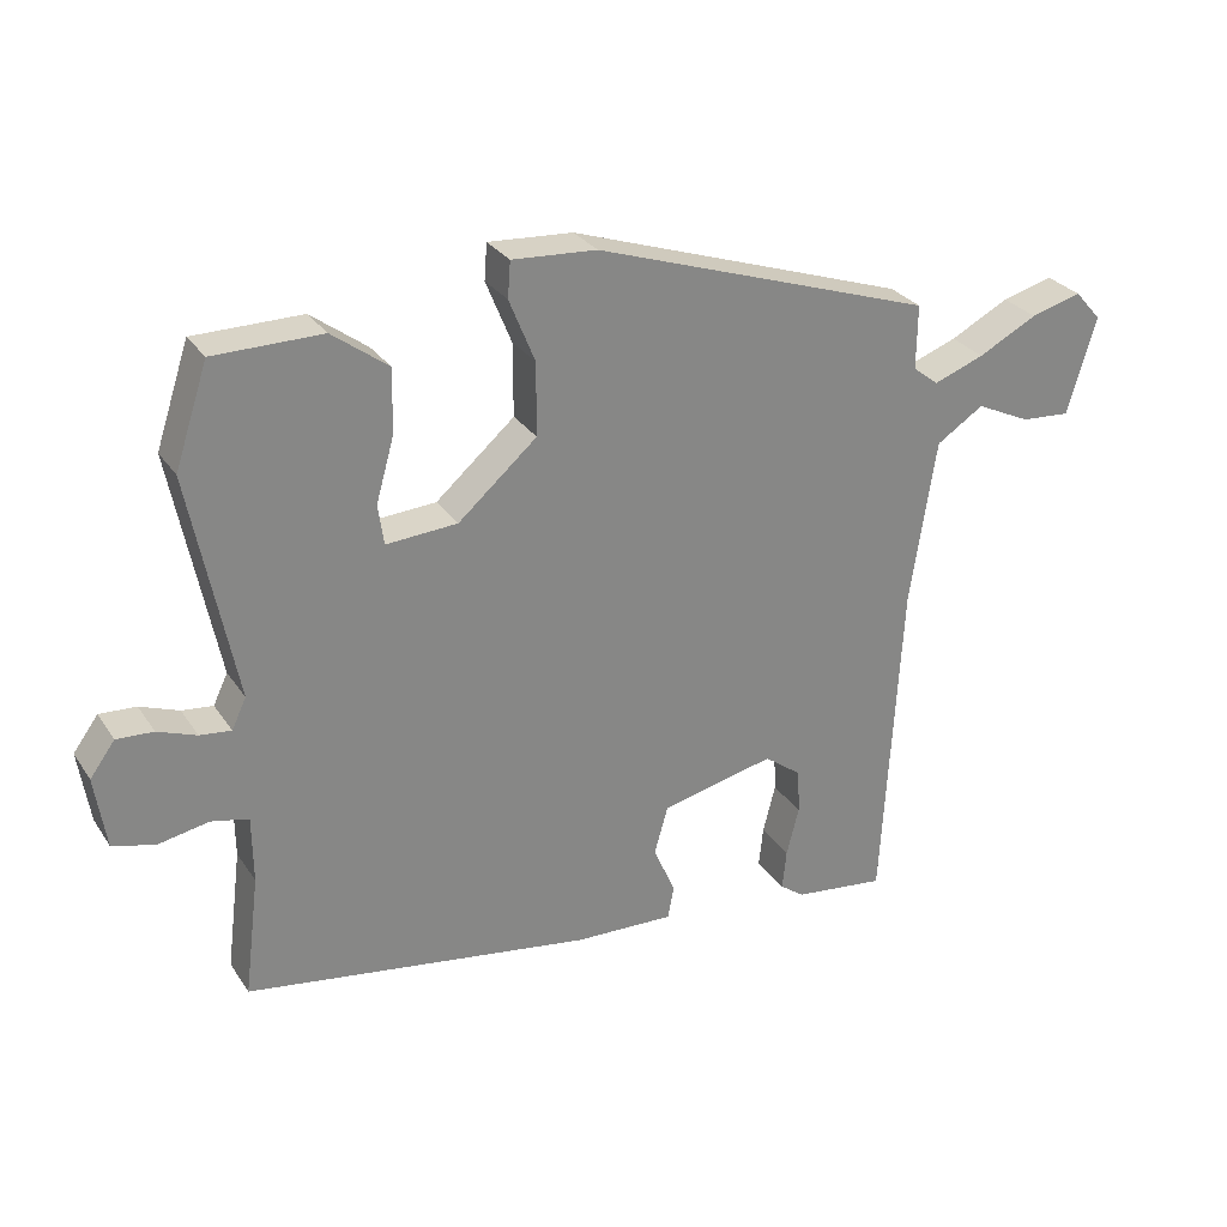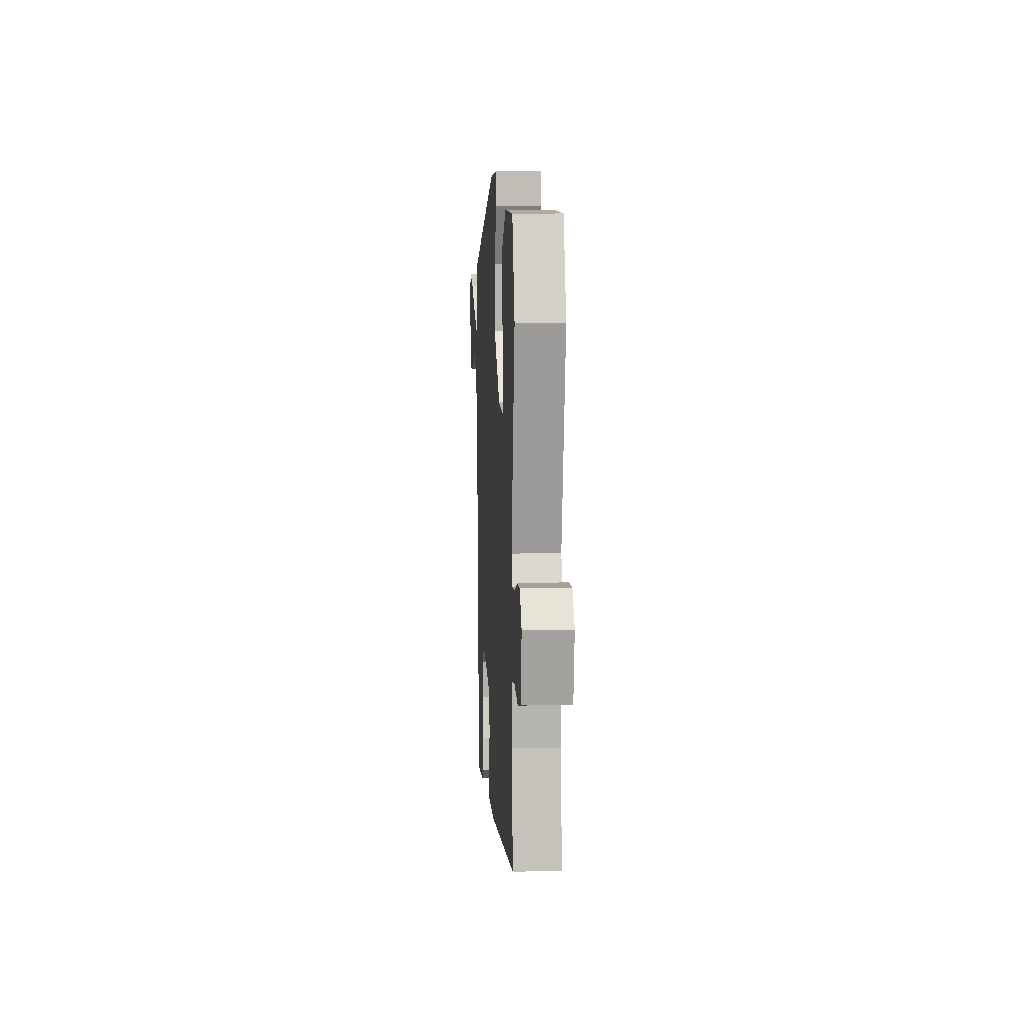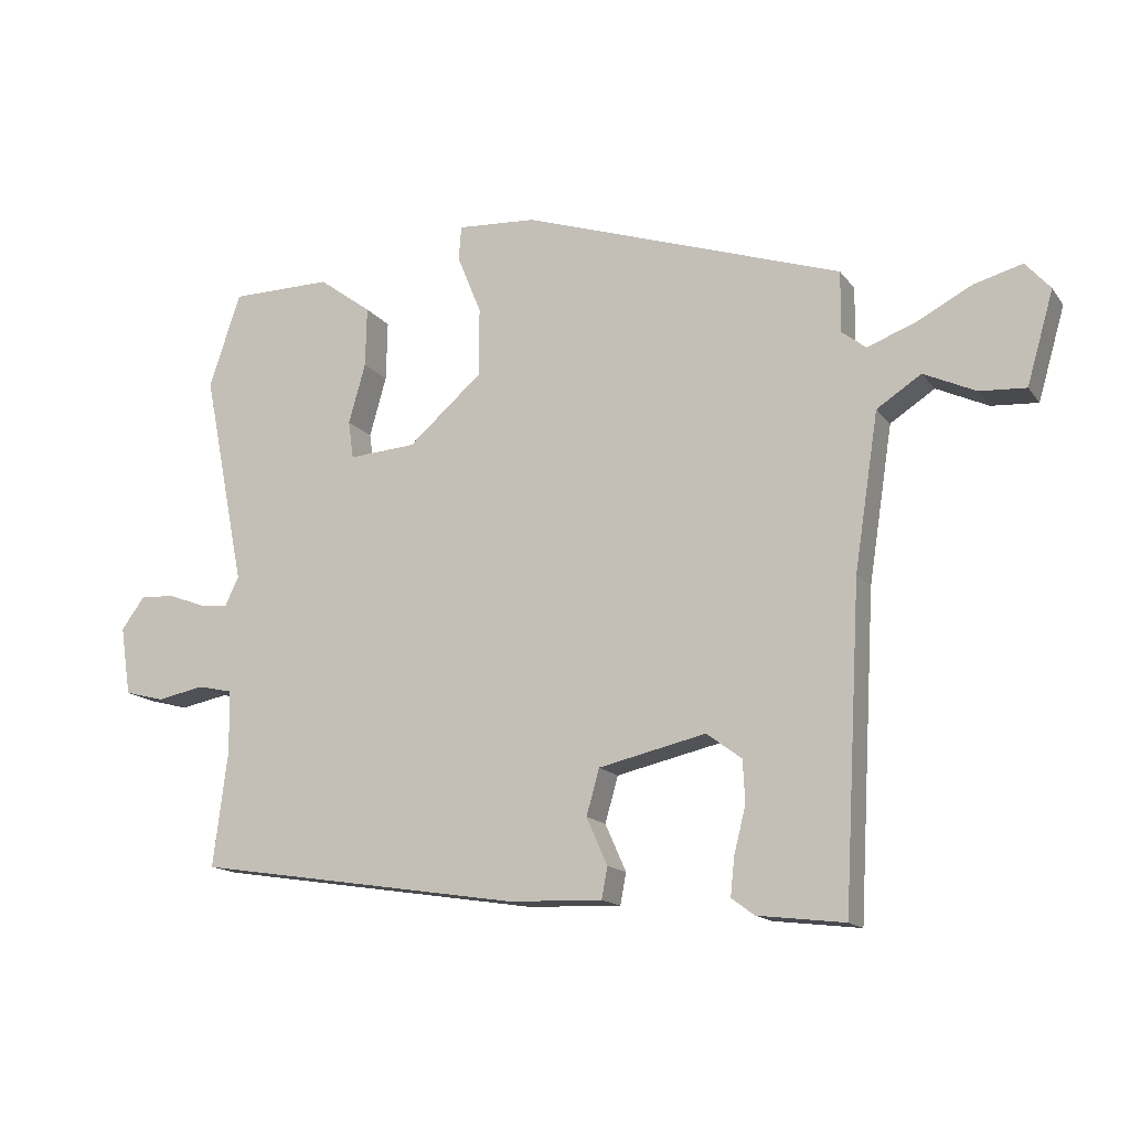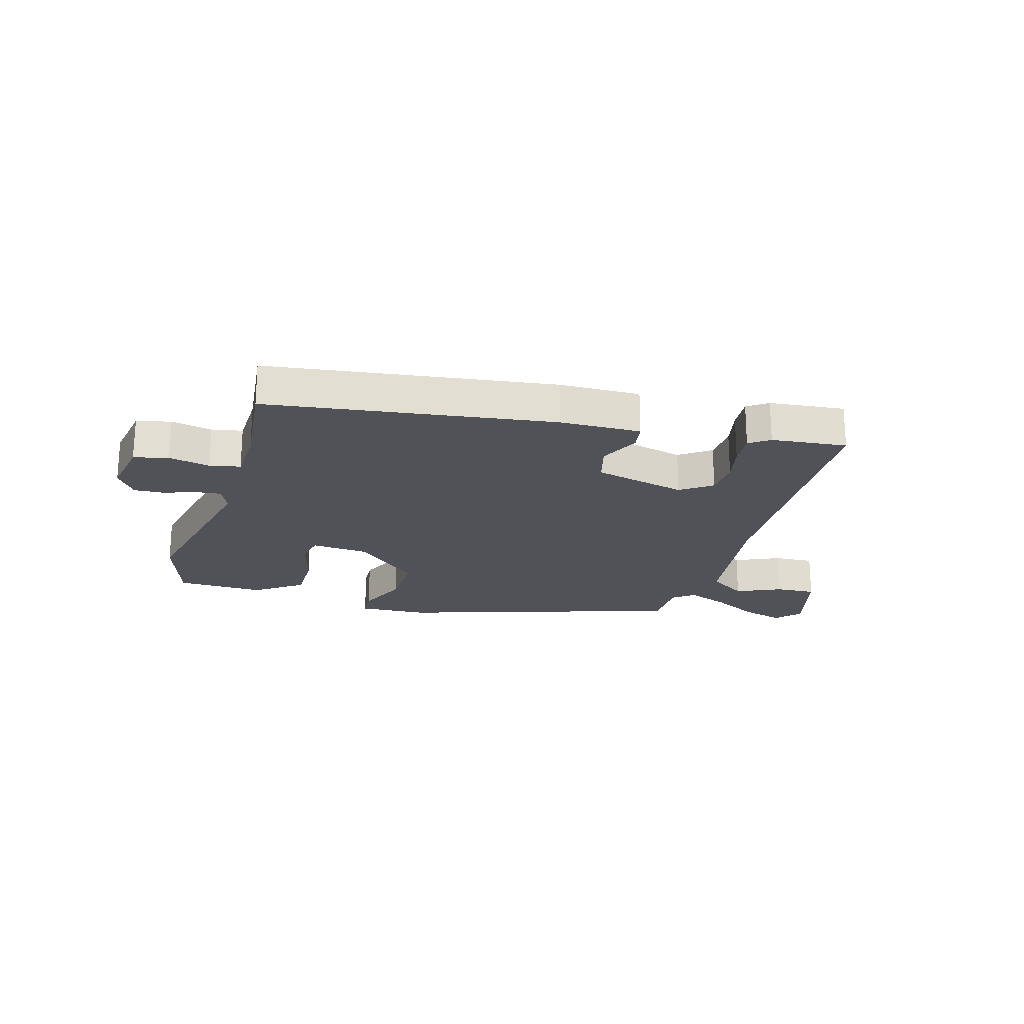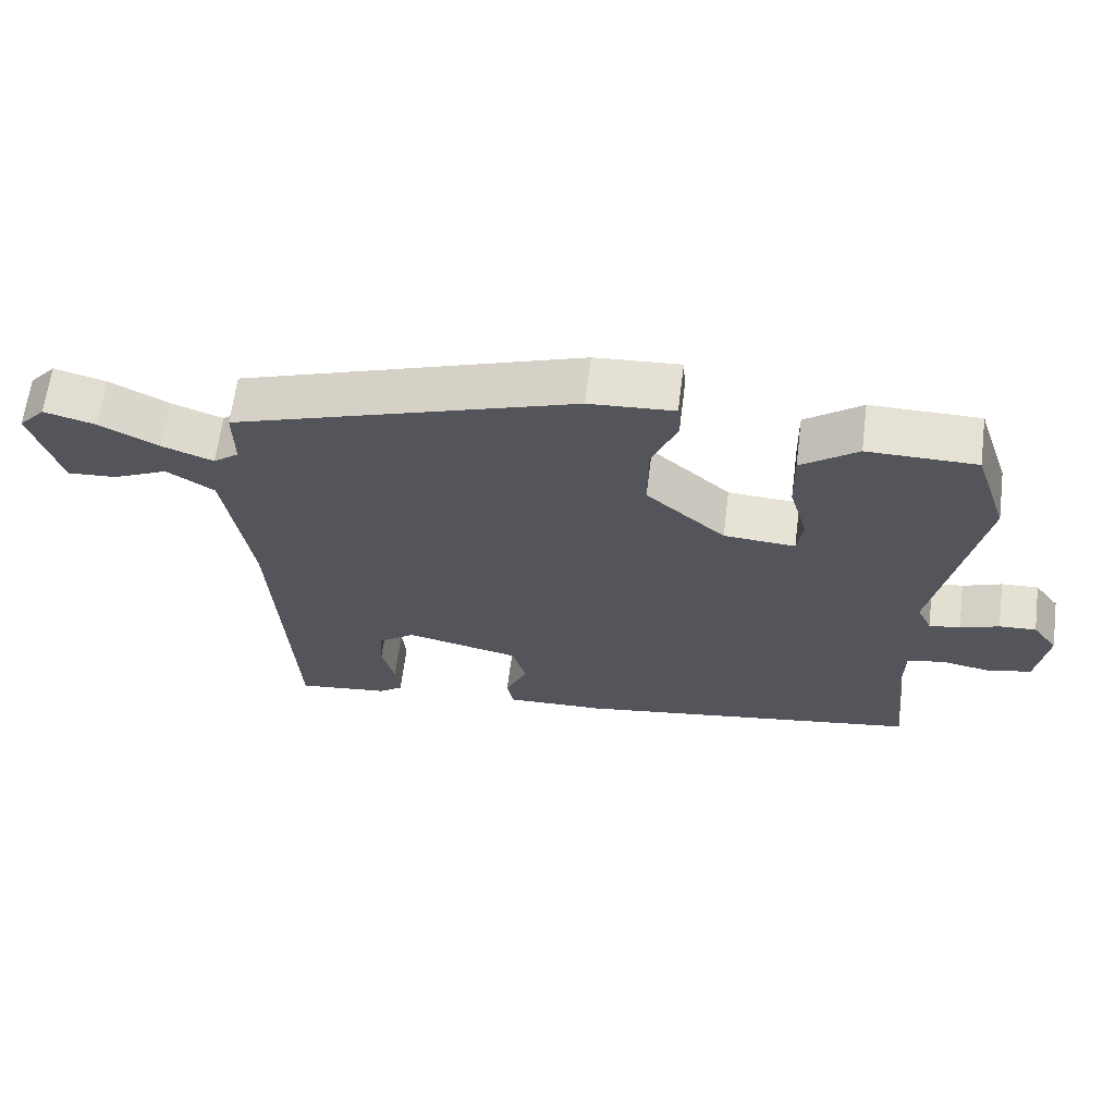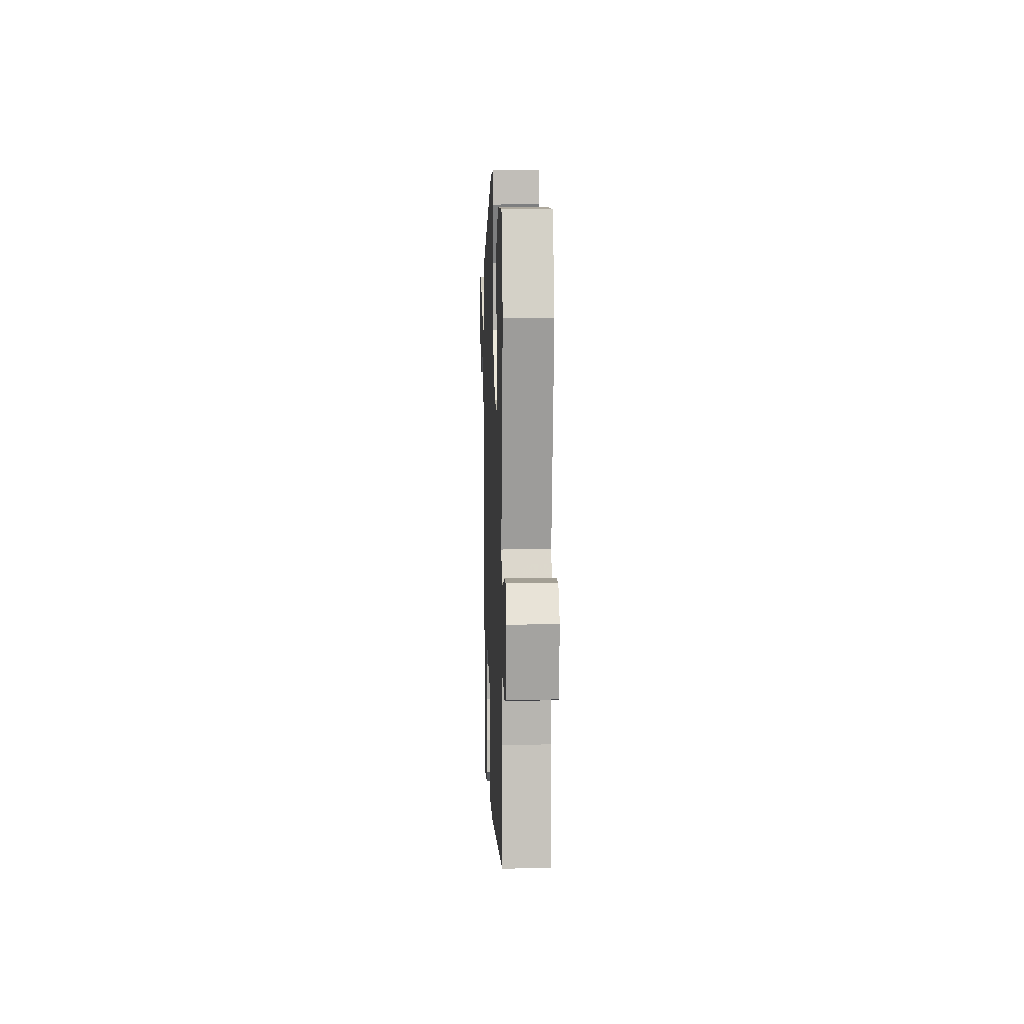
<metadata>
{"format":"obj","ext":"obj","renderer":"f3d","projection":"perspective","resolution":1024,"background":"white","views":[{"elev":28.5,"azim":152.9,"up":"+Z"},{"elev":9.3,"azim":86.4,"up":"+Z"},{"elev":-15.0,"azim":-156.3,"up":"+Z"},{"elev":-21.5,"azim":162.8,"up":"+Y"},{"elev":64.5,"azim":7.3,"up":"+Z"},{"elev":8.7,"azim":87.9,"up":"+Z"}]}
</metadata>
<code>
v 0.5 0.07 0.5
v 0.548 0.07 0.355
v 0.483 0.07 0.027
v 0.504 0.07 -0.017
v 0.549 0.07 -0.012
v 0.605 0.07 0.009
v 0.658 0.07 0.012
v 0.694 0.07 -0.037
v 0.678 0.07 -0.142
v 0.617 0.07 -0.158
v 0.544 0.07 -0.144
v 0.49 0.07 -0.156
v 0.489 0.07 -0.253
v 0.511 0.07 -0.428
v 0.008 0.07 -0.506
v -0.135 0.07 -0.511
v -0.144 0.07 -0.463
v -0.112 0.07 -0.391
v -0.132 0.07 -0.321
v -0.296 0.07 -0.284
v -0.35 0.07 -0.324
v -0.353 0.07 -0.389
v -0.335 0.07 -0.46
v -0.329 0.07 -0.518
v -0.364 0.07 -0.544
v -0.497 0.07 -0.56
v -0.524 0.07 -0.076
v -0.561 0.07 0.163
v -0.629 0.07 0.207
v -0.708 0.07 0.17
v -0.779 0.07 0.165
v -0.82 0.07 0.306
v -0.782 0.07 0.349
v -0.708 0.07 0.329
v -0.623 0.07 0.285
v -0.55 0.07 0.258
v -0.513 0.07 0.287
v -0.514 0.07 0.38
v -0.023 0.07 0.545
v 0.099 0.07 0.553
v 0.103 0.07 0.501
v 0.066 0.07 0.41
v 0.066 0.07 0.305
v 0.18 0.07 0.206
v 0.283 0.07 0.199
v 0.291 0.07 0.257
v 0.265 0.07 0.349
v 0.263 0.07 0.441
v 0.344 0.07 0.501
v 0.5 0 0.5
v 0.548 0 0.355
v 0.483 0 0.027
v 0.504 0 -0.017
v 0.549 0 -0.012
v 0.605 0 0.009
v 0.658 0 0.012
v 0.694 0 -0.037
v 0.678 0 -0.142
v 0.617 0 -0.158
v 0.544 0 -0.144
v 0.49 0 -0.156
v 0.489 0 -0.253
v 0.511 0 -0.428
v 0.008 0 -0.506
v -0.135 0 -0.511
v -0.144 0 -0.463
v -0.112 0 -0.391
v -0.132 0 -0.321
v -0.296 0 -0.284
v -0.35 0 -0.324
v -0.353 0 -0.389
v -0.335 0 -0.46
v -0.329 0 -0.518
v -0.364 0 -0.544
v -0.497 0 -0.56
v -0.524 0 -0.076
v -0.561 0 0.163
v -0.629 0 0.207
v -0.708 0 0.17
v -0.779 0 0.165
v -0.82 0 0.306
v -0.782 0 0.349
v -0.708 0 0.329
v -0.623 0 0.285
v -0.55 0 0.258
v -0.513 0 0.287
v -0.514 0 0.38
v -0.023 0 0.545
v 0.099 0 0.553
v 0.103 0 0.501
v 0.066 0 0.41
v 0.066 0 0.305
v 0.18 0 0.206
v 0.283 0 0.199
v 0.291 0 0.257
v 0.265 0 0.349
v 0.263 0 0.441
v 0.344 0 0.501
f 1 2 3
f 49 1 3
f 48 49 3
f 47 48 3
f 46 47 3
f 45 46 3 4
f 44 45 4
f 40 41 42
f 39 40 42
f 38 39 42
f 37 38 42
f 36 37 42 43
f 33 34 35
f 32 33 35
f 31 32 35
f 30 31 35
f 29 30 35
f 28 29 35 36
f 36 43 44
f 28 36 44
f 27 28 44
f 25 26 27
f 24 25 27
f 23 24 27
f 22 23 27
f 16 17 18
f 15 16 18
f 14 15 18
f 13 14 18
f 12 13 18 19
f 9 10 11
f 8 9 11
f 7 8 11
f 6 7 11
f 5 6 11
f 4 5 11 12
f 12 19 20
f 4 12 20
f 44 4 20
f 21 22 27
f 20 21 27 44
f 52 51 50
f 52 50 98
f 52 98 97
f 52 97 96
f 52 96 95
f 53 52 95 94
f 53 94 93
f 91 90 89
f 91 89 88
f 91 88 87
f 91 87 86
f 92 91 86 85
f 84 83 82
f 84 82 81
f 84 81 80
f 84 80 79
f 84 79 78
f 85 84 78 77
f 93 92 85
f 93 85 77
f 93 77 76
f 76 75 74
f 76 74 73
f 76 73 72
f 76 72 71
f 67 66 65
f 67 65 64
f 67 64 63
f 67 63 62
f 68 67 62 61
f 60 59 58
f 60 58 57
f 60 57 56
f 60 56 55
f 60 55 54
f 61 60 54 53
f 69 68 61
f 69 61 53
f 69 53 93
f 76 71 70
f 93 76 70 69
f 1 50 51 2
f 2 51 52 3
f 3 52 53 4
f 4 53 54 5
f 5 54 55 6
f 6 55 56 7
f 7 56 57 8
f 8 57 58 9
f 9 58 59 10
f 10 59 60 11
f 11 60 61 12
f 12 61 62 13
f 13 62 63 14
f 14 63 64 15
f 15 64 65 16
f 16 65 66 17
f 17 66 67 18
f 18 67 68 19
f 19 68 69 20
f 20 69 70 21
f 21 70 71 22
f 22 71 72 23
f 23 72 73 24
f 24 73 74 25
f 25 74 75 26
f 26 75 76 27
f 27 76 77 28
f 28 77 78 29
f 29 78 79 30
f 30 79 80 31
f 31 80 81 32
f 32 81 82 33
f 33 82 83 34
f 34 83 84 35
f 35 84 85 36
f 36 85 86 37
f 37 86 87 38
f 38 87 88 39
f 39 88 89 40
f 40 89 90 41
f 41 90 91 42
f 42 91 92 43
f 43 92 93 44
f 44 93 94 45
f 45 94 95 46
f 46 95 96 47
f 47 96 97 48
f 48 97 98 49
f 49 98 50 1

</code>
